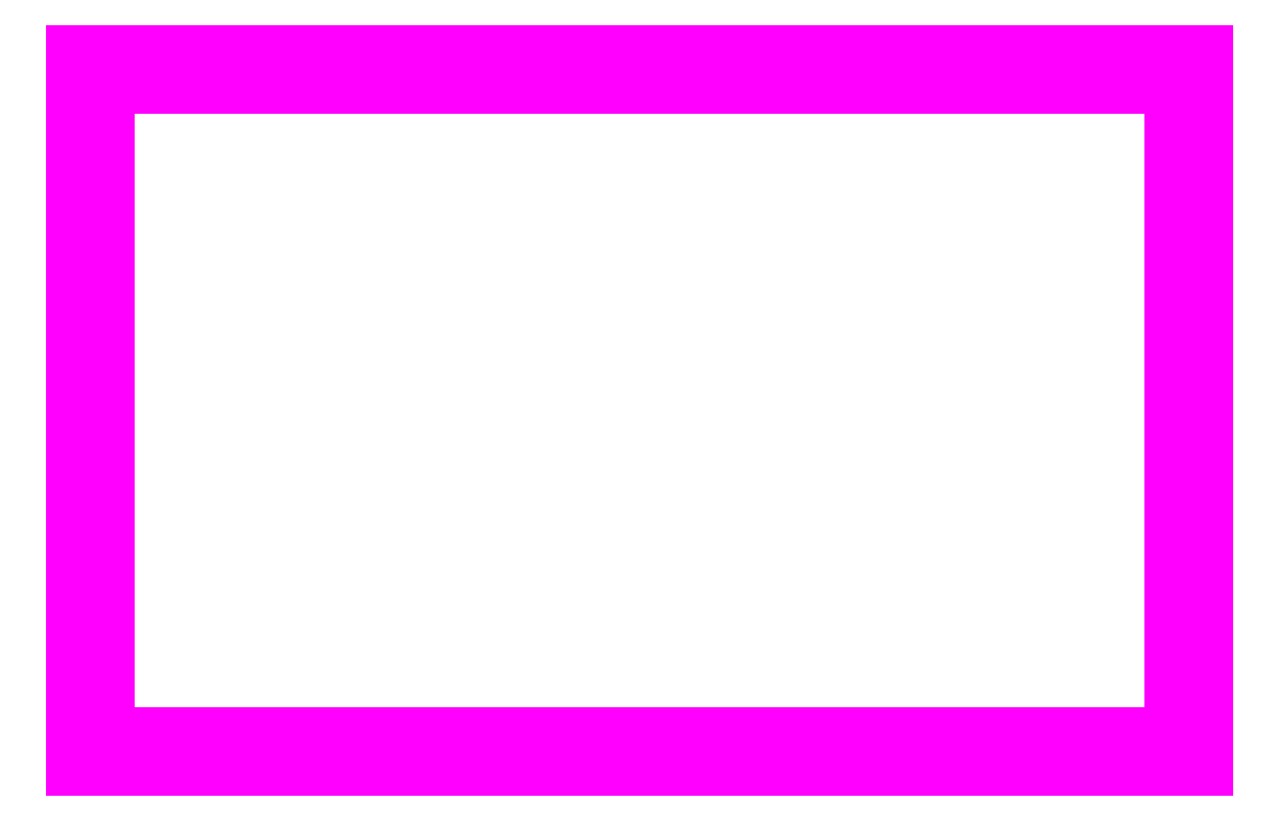
<metadata>
{"format":"dxf","ext":"dxf","renderer":"ezdxf+matplotlib","layout":"modelspace","background":"white","min_lineweight":24,"dpi":150}
</metadata>
<code>
0
SECTION
2
ENTITIES
0
POINT
8
SKIN_DIVOTS
10
9.358
20
0.815
30
0
50
90
0
POINT
8
SKIN_DIVOTS
10
2.697
20
0.815
30
0
50
90
0
POINT
8
SKIN_DIVOTS
10
7.413
20
0.815
30
0
50
90
0
POINT
8
SKIN_DIVOTS
10
12.13
20
0.815
30
0
50
90
0
POINT
8
SKIN_DIVOTS
10
16.85
20
0.815
30
0
50
90
0
POINT
8
SKIN_DIVOTS
10
21.56
20
0.815
30
0
50
90
0
POINT
8
SKIN_DIVOTS
10
26.28
20
0.815
30
0
50
90
0
POINT
8
SKIN_DIVOTS
10
31
20
0.815
30
0
50
90
0
POINT
8
SKIN_DIVOTS
10
24.33
20
20.88
30
0
50
90
0
POINT
8
SKIN_DIVOTS
10
31
20
20.88
30
0
50
90
0
POINT
8
SKIN_DIVOTS
10
26.28
20
20.88
30
0
50
90
0
POINT
8
SKIN_DIVOTS
10
21.56
20
20.88
30
0
50
90
0
POINT
8
SKIN_DIVOTS
10
16.85
20
20.88
30
0
50
90
0
POINT
8
SKIN_DIVOTS
10
12.13
20
20.88
30
0
50
90
0
POINT
8
SKIN_DIVOTS
10
7.413
20
20.88
30
0
50
90
0
POINT
8
SKIN_DIVOTS
10
2.697
20
20.88
30
0
50
90
0
POINT
8
SKIN_DIVOTS
10
0.815
20
12.33
30
0
50
90
0
POINT
8
SKIN_DIVOTS
10
0.815
20
19
30
0
50
90
0
POINT
8
SKIN_DIVOTS
10
0.815
20
14.92
30
0
50
90
0
POINT
8
SKIN_DIVOTS
10
0.815
20
10.84
30
0
50
90
0
POINT
8
SKIN_DIVOTS
10
0.815
20
6.772
30
0
50
90
0
POINT
8
SKIN_DIVOTS
10
0.815
20
2.697
30
0
50
90
0
POINT
8
SKIN_DIVOTS
10
32.88
20
4.229
30
0
50
90
0
POINT
8
SKIN_DIVOTS
10
32.88
20
2.261
30
0
50
90
0
POINT
8
SKIN_DIVOTS
10
32.88
20
19.43
30
0
50
90
0
POINT
8
SKIN_DIVOTS
10
32.88
20
17.46
30
0
50
90
0
POINT
8
SKIN_DIVOTS
10
32.88
20
9.358
30
0
50
90
0
POINT
8
SKIN_DIVOTS
10
32.88
20
6.772
30
0
50
90
0
POINT
8
SKIN_DIVOTS
10
32.88
20
10.85
30
0
50
90
0
POINT
8
SKIN_DIVOTS
10
32.88
20
14.92
30
0
50
90
0
TEXT
8
SKIN_TEXT
10
32.44
20
20.94
30
0
40
0.25
1
2794 PKT1 2SI
50
270
7
SIMPLEX
0
LINE
8
SKIN_BORDER
10
0.5
20
21.19
30
0
11
0.5
21
0.5
31
0
0
LINE
8
SKIN_BORDER
10
0.5
20
0.5
30
0
11
33.19
21
0.5
31
0
0
LINE
8
SKIN_BORDER
10
33.19
20
0.5
30
0
11
33.19
21
21.19
31
0
0
LINE
8
SKIN_BORDER
10
33.19
20
21.19
30
0
11
0.5
21
21.19
31
0
0
LINE
8
SKIN_BORDER
10
32.21
20
20.21
30
0
11
32.21
21
1.484
31
0
0
LINE
8
SKIN_BORDER
10
32.21
20
1.484
30
0
11
1.484
21
1.484
31
0
0
LINE
8
SKIN_BORDER
10
1.484
20
1.484
30
0
11
1.484
21
20.21
31
0
0
LINE
8
SKIN_BORDER
10
1.484
20
20.21
30
0
11
32.21
21
20.21
31
0
0
ENDSEC
0
EOF

</code>
